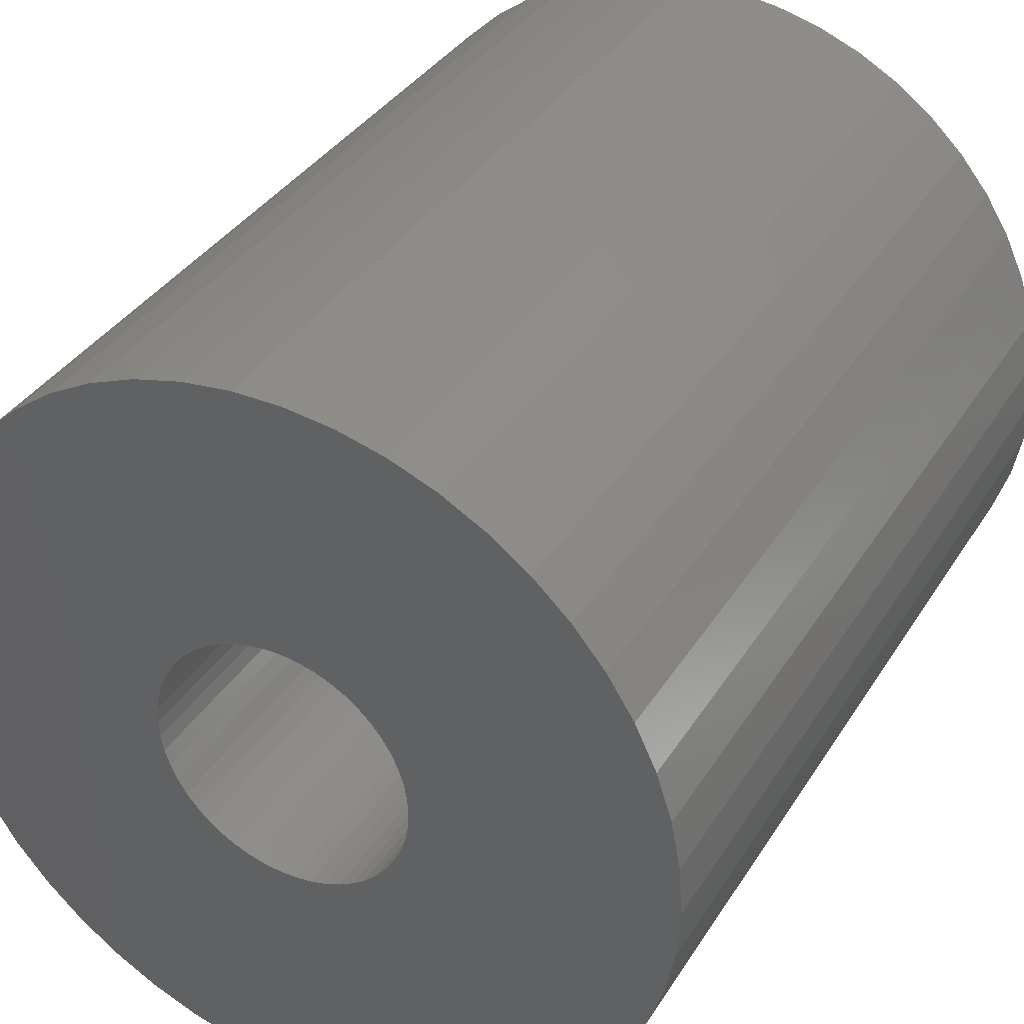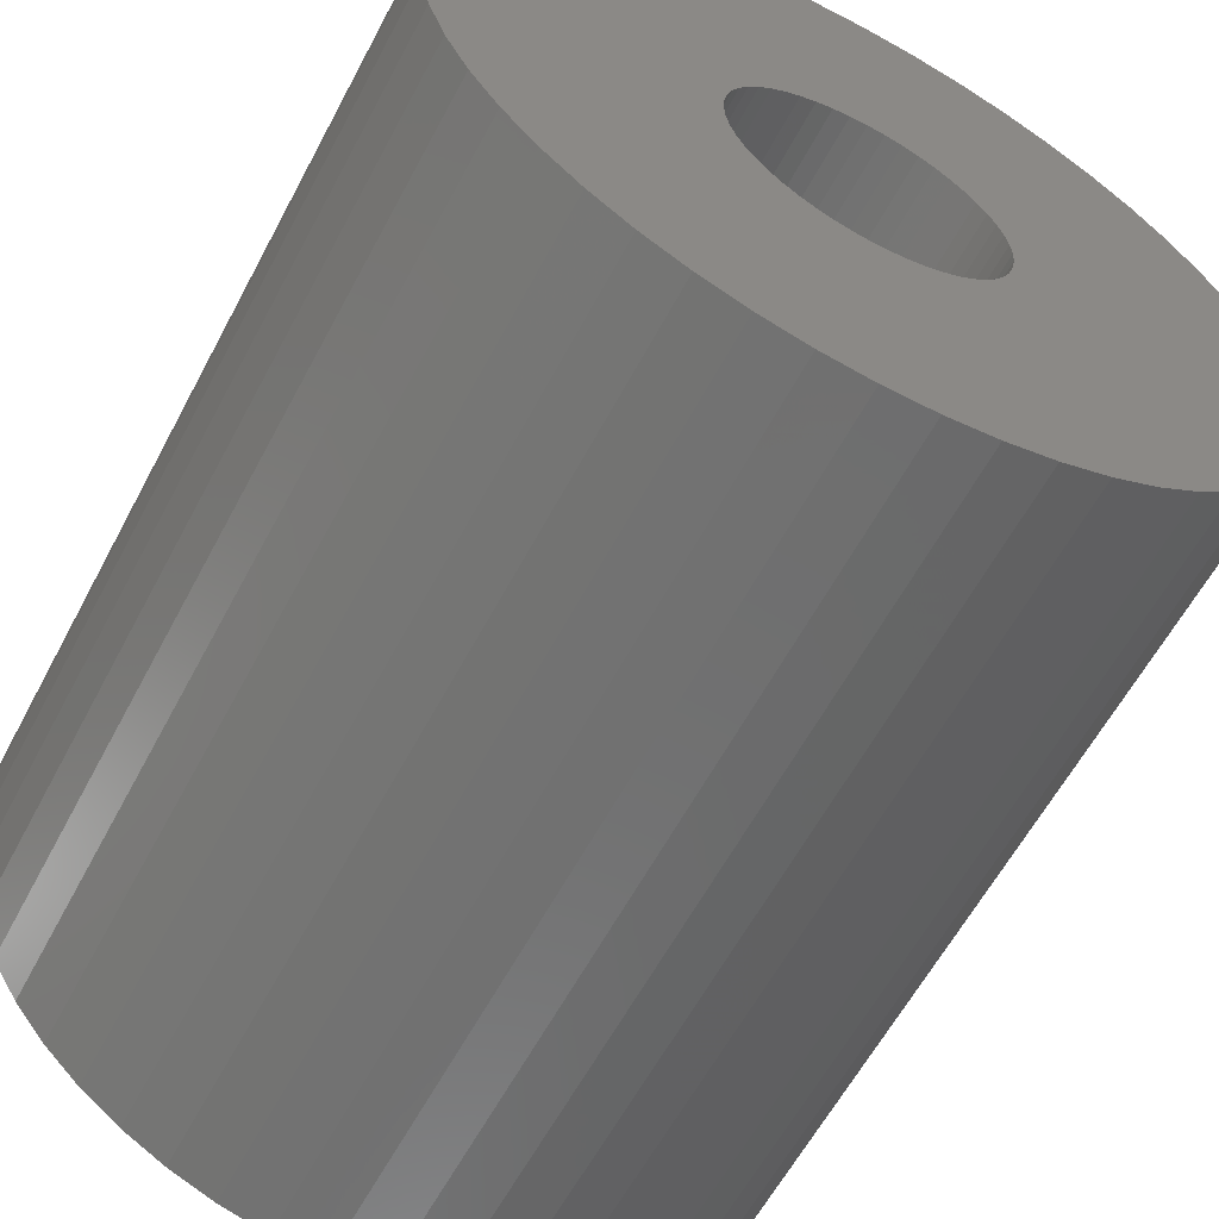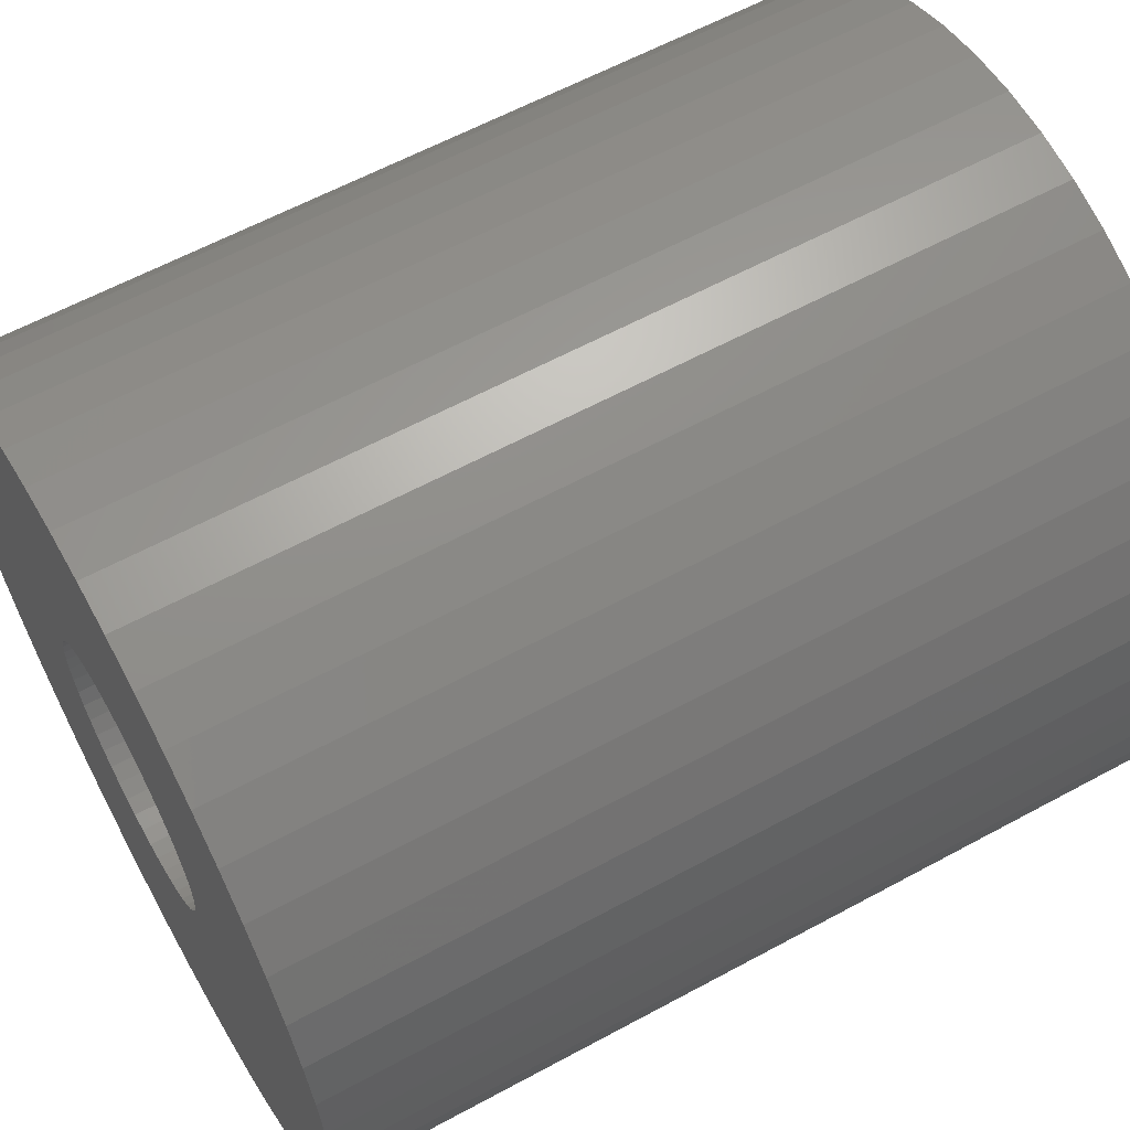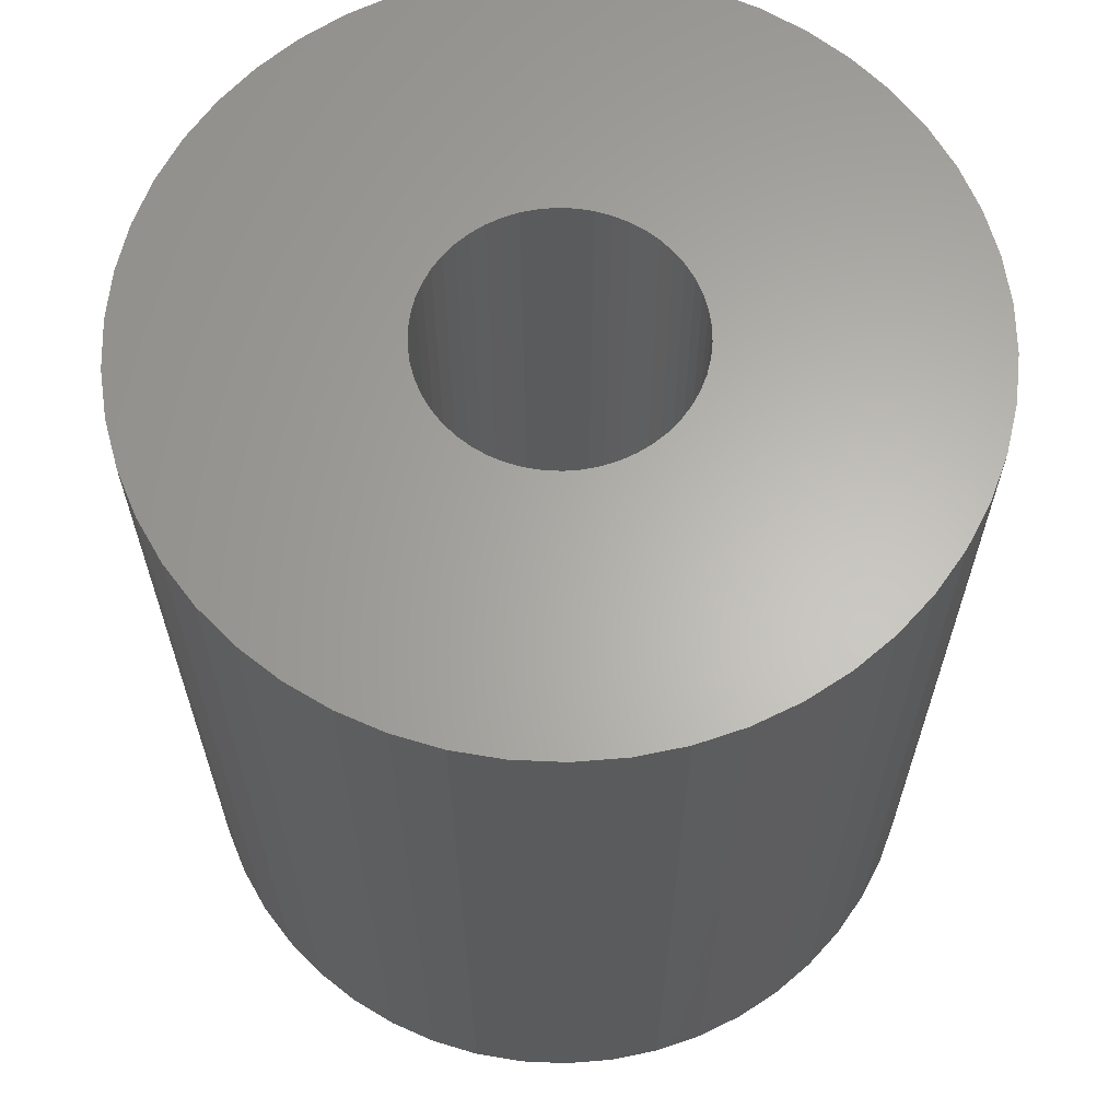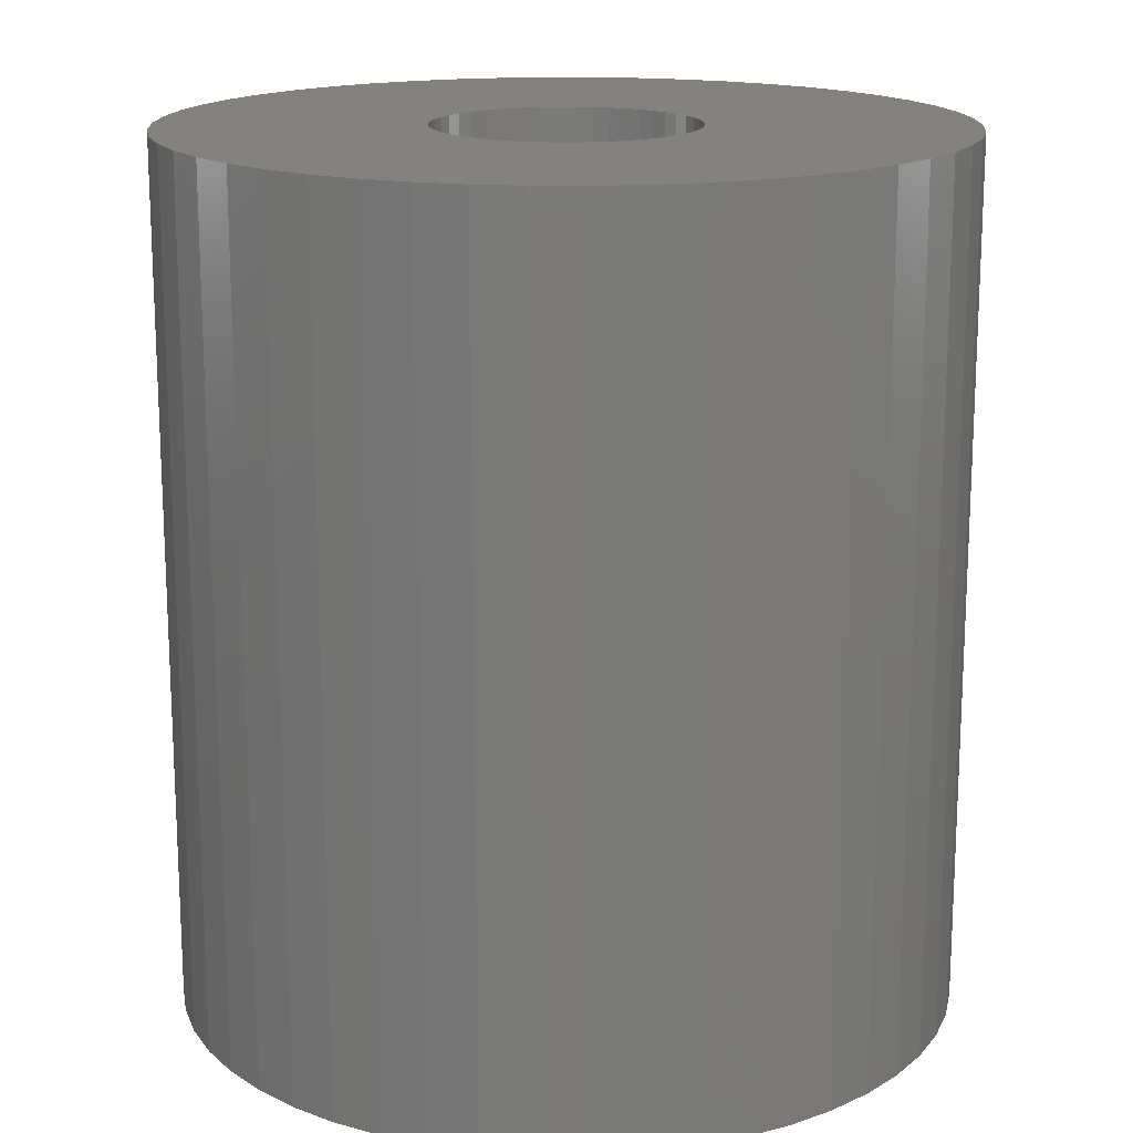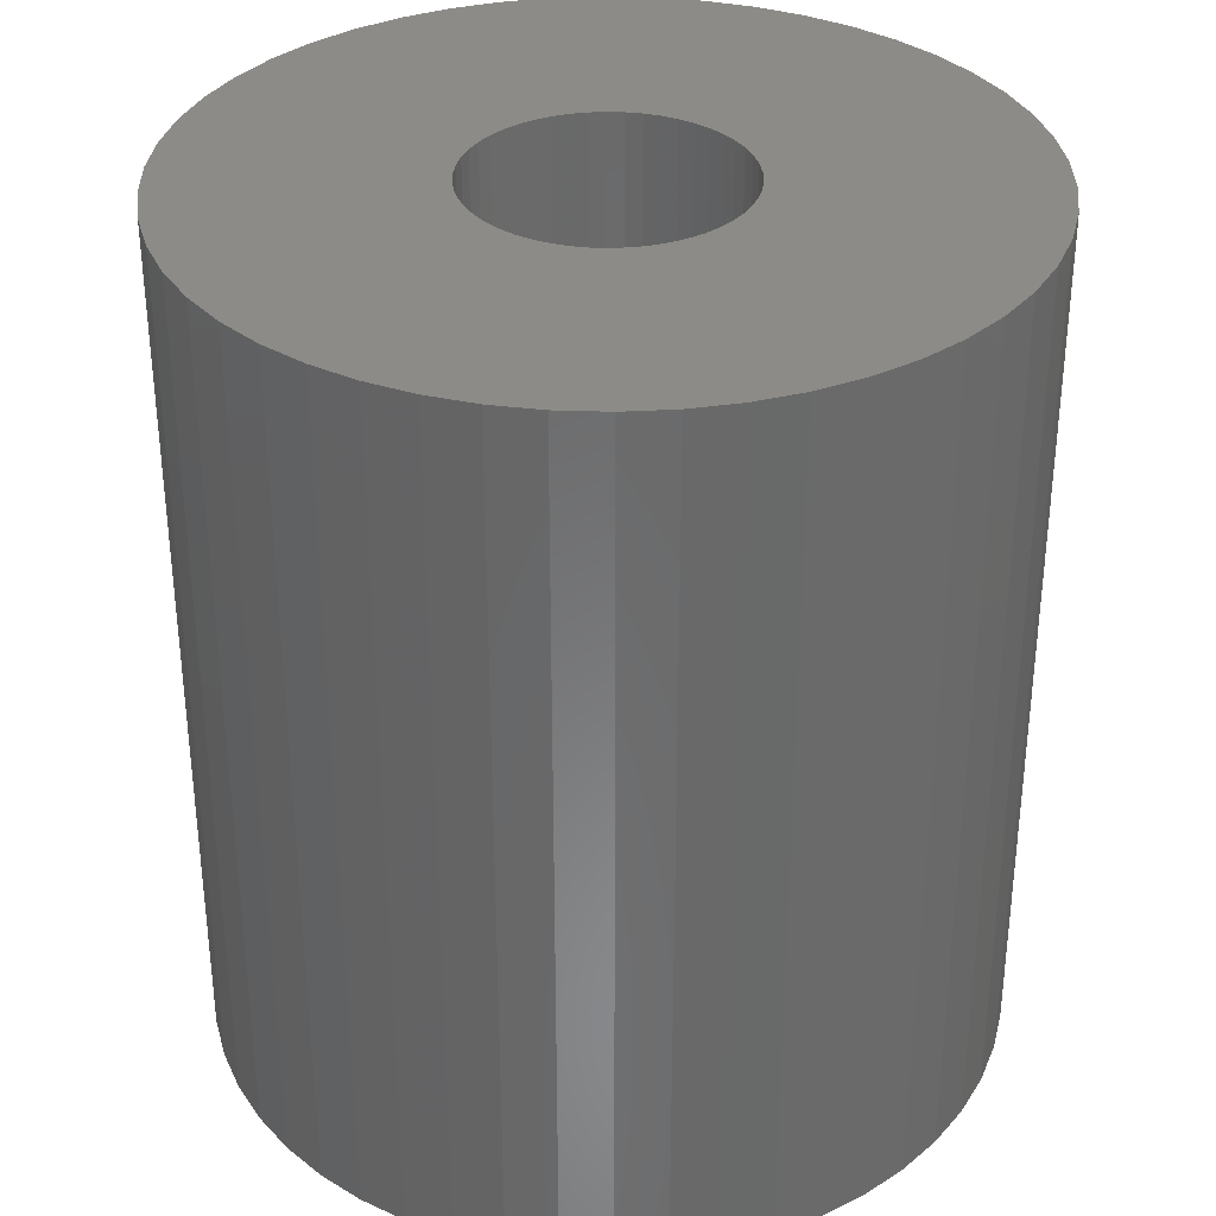
<metadata>
{"format":"stl","ext":"stl","renderer":"f3d","projection":"perspective","resolution":1024,"background":"white","views":[{"elev":36.0,"azim":-151.9,"up":"+Y"},{"elev":-60.5,"azim":152.1,"up":"+Y"},{"elev":60.8,"azim":-119.0,"up":"+Y"},{"elev":63.9,"azim":2.5,"up":"+Z"},{"elev":16.4,"azim":108.8,"up":"+Z"},{"elev":33.9,"azim":-170.0,"up":"+Z"}]}
</metadata>
<code>
# stl→obj: 200 verts, 400 faces
v 18 0 20
v 17.86 2.256 -20
v 17.86 2.256 20
v 18 0 -20
v -18 0 -20
v -17.86 2.256 20
v -17.86 2.256 -20
v -18 0 20
v 1.13 17.96 -20
v -1.13 17.96 20
v 1.13 17.96 20
v -1.13 17.96 -20
v -1.13 -17.96 -20
v 1.13 -17.96 20
v -1.13 -17.96 20
v 1.13 -17.96 -20
v 13.12 12.32 -20
v 11.47 13.87 20
v 13.12 12.32 20
v 11.47 13.87 -20
v -11.47 13.87 -20
v -13.12 12.32 20
v -11.47 13.87 20
v -13.12 12.32 -20
v -5.562 17.12 -20
v -7.664 16.29 20
v -5.562 17.12 20
v -7.664 16.29 -20
v 16.74 6.626 20
v 15.77 8.672 -20
v 15.77 8.672 20
v 16.74 6.626 -20
v 17.43 4.476 -20
v 17.43 4.476 20
v 14.56 10.58 -20
v 14.56 10.58 20
v 7.664 16.29 -20
v 5.562 17.12 20
v 7.664 16.29 20
v 5.562 17.12 -20
v 3.373 17.68 20
v 3.373 17.68 -20
v 9.645 15.2 -20
v 9.645 15.2 20
v -16.74 6.626 -20
v -15.77 8.672 20
v -15.77 8.672 -20
v -16.74 6.626 20
v -14.56 10.58 -20
v -14.56 10.58 20
v -17.43 4.476 -20
v -17.43 4.476 20
v -9.645 15.2 20
v -9.645 15.2 -20
v -3.373 17.68 20
v -3.373 17.68 -20
v 3.373 -17.68 20
v 3.373 -17.68 -20
v 5.562 -17.12 -20
v 7.664 -16.29 20
v 5.562 -17.12 20
v 7.664 -16.29 -20
v 6 0 20
v 5.953 0.752 20
v 17.86 -2.256 20
v 5.811 1.492 20
v 5.953 -0.752 20
v 5.579 2.209 20
v 17.43 -4.476 20
v 5.258 2.891 20
v 5.811 -1.492 20
v 4.854 3.527 20
v 16.74 -6.626 20
v 4.374 4.107 20
v 5.579 -2.209 20
v 3.825 4.623 20
v 15.77 -8.672 20
v 3.215 5.066 20
v 5.258 -2.891 20
v 14.56 -10.58 20
v 2.555 5.429 20
v 1.854 5.706 20
v 1.124 5.894 20
v 0.3767 5.988 20
v -0.3767 5.988 20
v -1.124 5.894 20
v -1.854 5.706 20
v -2.555 5.429 20
v -3.215 5.066 20
v -3.825 4.623 20
v -4.374 4.107 20
v -4.854 3.527 20
v -5.258 2.891 20
v 4.854 -3.527 20
v 13.12 -12.32 20
v 4.374 -4.107 20
v 11.47 -13.87 20
v 3.825 -4.623 20
v 9.645 -15.2 20
v 3.215 -5.066 20
v 2.555 -5.429 20
v 1.854 -5.706 20
v 1.124 -5.894 20
v 0.3767 -5.988 20
v -0.3767 -5.988 20
v -1.124 -5.894 20
v -3.373 -17.68 20
v -1.854 -5.706 20
v -5.562 -17.12 20
v -2.555 -5.429 20
v -7.664 -16.29 20
v -3.215 -5.066 20
v -9.645 -15.2 20
v -3.825 -4.623 20
v -11.47 -13.87 20
v -4.374 -4.107 20
v -13.12 -12.32 20
v -4.854 -3.527 20
v -14.56 -10.58 20
v -5.258 -2.891 20
v -15.77 -8.672 20
v -5.579 -2.209 20
v -16.74 -6.626 20
v -5.811 -1.492 20
v -17.43 -4.476 20
v -5.953 -0.752 20
v -17.86 -2.256 20
v -6 0 20
v -5.579 2.209 20
v -5.811 1.492 20
v -5.953 0.752 20
v 17.86 -2.256 -20
v 14.56 -10.58 -20
v 13.12 -12.32 -20
v 17.43 -4.476 -20
v 16.74 -6.626 -20
v -13.12 -12.32 -20
v -11.47 -13.87 -20
v -15.77 -8.672 -20
v -16.74 -6.626 -20
v -14.56 -10.58 -20
v 6 0 -20
v 5.953 -0.752 -20
v 5.811 -1.492 -20
v 5.953 0.752 -20
v 5.579 -2.209 -20
v 15.77 -8.672 -20
v 5.258 -2.891 -20
v 5.811 1.492 -20
v 4.854 -3.527 -20
v 4.374 -4.107 -20
v 11.47 -13.87 -20
v 5.579 2.209 -20
v 3.825 -4.623 -20
v 9.645 -15.2 -20
v 3.215 -5.066 -20
v 5.258 2.891 -20
v 2.555 -5.429 -20
v 1.854 -5.706 -20
v 1.124 -5.894 -20
v 0.3767 -5.988 -20
v -0.3767 -5.988 -20
v -1.124 -5.894 -20
v -3.373 -17.68 -20
v -1.854 -5.706 -20
v -5.562 -17.12 -20
v -2.555 -5.429 -20
v -7.664 -16.29 -20
v -3.215 -5.066 -20
v -9.645 -15.2 -20
v -3.825 -4.623 -20
v -4.374 -4.107 -20
v -4.854 -3.527 -20
v -5.258 -2.891 -20
v 4.854 3.527 -20
v 4.374 4.107 -20
v 3.825 4.623 -20
v 3.215 5.066 -20
v 2.555 5.429 -20
v 1.854 5.706 -20
v 1.124 5.894 -20
v 0.3767 5.988 -20
v -0.3767 5.988 -20
v -1.124 5.894 -20
v -1.854 5.706 -20
v -2.555 5.429 -20
v -3.215 5.066 -20
v -3.825 4.623 -20
v -4.374 4.107 -20
v -4.854 3.527 -20
v -5.258 2.891 -20
v -5.579 2.209 -20
v -5.811 1.492 -20
v -5.953 0.752 -20
v -6 0 -20
v -5.579 -2.209 -20
v -5.811 -1.492 -20
v -17.43 -4.476 -20
v -5.953 -0.752 -20
v -17.86 -2.256 -20
f 1 2 3
f 2 1 4
f 5 6 7
f 6 5 8
f 9 10 11
f 10 9 12
f 13 14 15
f 14 13 16
f 17 18 19
f 18 17 20
f 21 22 23
f 22 21 24
f 25 26 27
f 26 25 28
f 29 30 31
f 30 29 32
f 3 33 34
f 33 3 2
f 31 35 36
f 35 31 30
f 37 38 39
f 38 37 40
f 40 41 38
f 41 40 42
f 43 39 44
f 39 43 37
f 45 46 47
f 46 45 48
f 49 22 24
f 22 49 50
f 51 48 45
f 48 51 52
f 28 53 26
f 53 28 54
f 12 55 10
f 55 12 56
f 16 57 14
f 57 16 58
f 59 60 61
f 60 59 62
f 34 32 29
f 32 34 33
f 36 17 19
f 17 36 35
f 42 11 41
f 11 42 9
f 20 44 18
f 44 20 43
f 47 50 49
f 50 47 46
f 7 52 51
f 52 7 6
f 63 1 3
f 64 3 34
f 1 63 65
f 66 34 29
f 67 65 63
f 68 29 31
f 65 67 69
f 70 31 36
f 71 69 67
f 72 36 19
f 69 71 73
f 74 19 18
f 75 73 71
f 76 18 44
f 73 75 77
f 78 44 39
f 79 77 75
f 77 79 80
f 3 64 63
f 34 66 64
f 29 68 66
f 81 39 38
f 31 70 68
f 36 72 70
f 19 74 72
f 18 76 74
f 82 38 41
f 44 78 76
f 39 81 78
f 38 82 81
f 83 41 11
f 41 83 82
f 11 84 83
f 11 85 84
f 10 85 11
f 85 10 86
f 55 86 10
f 86 55 87
f 27 87 55
f 87 27 88
f 26 88 27
f 88 26 89
f 53 89 26
f 89 53 90
f 23 90 53
f 90 23 91
f 22 91 23
f 91 22 92
f 50 92 22
f 92 50 93
f 94 80 79
f 80 94 95
f 96 95 94
f 95 96 97
f 98 97 96
f 97 98 99
f 100 99 98
f 99 100 60
f 101 60 100
f 60 101 61
f 102 61 101
f 61 102 57
f 103 57 102
f 57 103 14
f 104 14 103
f 105 14 104
f 15 105 106
f 105 15 14
f 107 106 108
f 109 108 110
f 111 110 112
f 106 107 15
f 113 112 114
f 115 114 116
f 117 116 118
f 119 118 120
f 108 109 107
f 121 120 122
f 123 122 124
f 125 124 126
f 127 126 128
f 46 93 50
f 110 111 109
f 93 46 129
f 112 113 111
f 48 129 46
f 114 115 113
f 129 48 130
f 116 117 115
f 52 130 48
f 118 119 117
f 130 52 131
f 120 121 119
f 6 131 52
f 122 123 121
f 131 6 128
f 124 125 123
f 8 128 6
f 126 127 125
f 128 8 127
f 54 23 53
f 23 54 21
f 56 27 55
f 27 56 25
f 65 4 1
f 4 65 132
f 95 133 80
f 133 95 134
f 73 135 69
f 135 73 136
f 69 132 65
f 132 69 135
f 137 115 117
f 115 137 138
f 139 123 140
f 123 139 121
f 137 119 141
f 119 137 117
f 142 4 132
f 143 132 135
f 4 142 2
f 144 135 136
f 145 2 142
f 146 136 147
f 2 145 33
f 148 147 133
f 149 33 145
f 150 133 134
f 33 149 32
f 151 134 152
f 153 32 149
f 154 152 155
f 32 153 30
f 156 155 62
f 157 30 153
f 30 157 35
f 132 143 142
f 135 144 143
f 136 146 144
f 158 62 59
f 147 148 146
f 133 150 148
f 134 151 150
f 152 154 151
f 159 59 58
f 155 156 154
f 62 158 156
f 59 159 158
f 160 58 16
f 58 160 159
f 16 161 160
f 16 162 161
f 13 162 16
f 162 13 163
f 164 163 13
f 163 164 165
f 166 165 164
f 165 166 167
f 168 167 166
f 167 168 169
f 170 169 168
f 169 170 171
f 138 171 170
f 171 138 172
f 137 172 138
f 172 137 173
f 141 173 137
f 173 141 174
f 175 35 157
f 35 175 17
f 176 17 175
f 17 176 20
f 177 20 176
f 20 177 43
f 178 43 177
f 43 178 37
f 179 37 178
f 37 179 40
f 180 40 179
f 40 180 42
f 181 42 180
f 42 181 9
f 182 9 181
f 183 9 182
f 12 183 184
f 183 12 9
f 56 184 185
f 25 185 186
f 28 186 187
f 184 56 12
f 54 187 188
f 21 188 189
f 24 189 190
f 49 190 191
f 185 25 56
f 47 191 192
f 45 192 193
f 51 193 194
f 7 194 195
f 139 174 141
f 186 28 25
f 174 139 196
f 187 54 28
f 140 196 139
f 188 21 54
f 196 140 197
f 189 24 21
f 198 197 140
f 190 49 24
f 197 198 199
f 191 47 49
f 200 199 198
f 192 45 47
f 199 200 195
f 193 51 45
f 5 195 200
f 194 7 51
f 195 5 7
f 62 99 60
f 99 62 155
f 80 147 77
f 147 80 133
f 140 125 198
f 125 140 123
f 58 61 57
f 61 58 59
f 77 136 73
f 136 77 147
f 164 15 107
f 15 164 13
f 168 109 111
f 109 168 166
f 170 111 113
f 111 170 168
f 141 121 139
f 121 141 119
f 198 127 200
f 127 198 125
f 200 8 5
f 8 200 127
f 152 95 97
f 95 152 134
f 155 97 99
f 97 155 152
f 166 107 109
f 107 166 164
f 138 113 115
f 113 138 170
f 142 64 145
f 64 142 63
f 128 194 131
f 194 128 195
f 183 84 85
f 84 183 182
f 161 105 104
f 105 161 162
f 177 74 76
f 74 177 176
f 189 90 91
f 90 189 188
f 186 87 88
f 87 186 185
f 150 79 148
f 79 150 94
f 153 70 157
f 70 153 68
f 145 66 149
f 66 145 64
f 180 81 82
f 81 180 179
f 181 82 83
f 82 181 180
f 179 78 81
f 78 179 178
f 129 191 93
f 191 129 192
f 130 192 129
f 192 130 193
f 184 85 86
f 85 184 183
f 160 104 103
f 104 160 161
f 158 102 101
f 102 158 159
f 149 68 153
f 68 149 66
f 175 74 176
f 74 175 72
f 157 72 175
f 72 157 70
f 182 83 84
f 83 182 181
f 178 76 78
f 76 178 177
f 93 190 92
f 190 93 191
f 92 189 91
f 189 92 190
f 131 193 130
f 193 131 194
f 187 88 89
f 88 187 186
f 188 89 90
f 89 188 187
f 185 86 87
f 86 185 184
f 156 101 100
f 101 156 158
f 151 98 96
f 98 151 154
f 144 67 143
f 67 144 71
f 171 116 114
f 116 171 172
f 120 196 122
f 196 120 174
f 118 174 120
f 174 118 173
f 148 75 146
f 75 148 79
f 151 94 150
f 94 151 96
f 143 63 142
f 63 143 67
f 116 173 118
f 173 116 172
f 122 197 124
f 197 122 196
f 159 103 102
f 103 159 160
f 154 100 98
f 100 154 156
f 146 71 144
f 71 146 75
f 162 106 105
f 106 162 163
f 163 108 106
f 108 163 165
f 124 199 126
f 199 124 197
f 126 195 128
f 195 126 199
f 165 110 108
f 110 165 167
f 167 112 110
f 112 167 169
f 169 114 112
f 114 169 171

</code>
